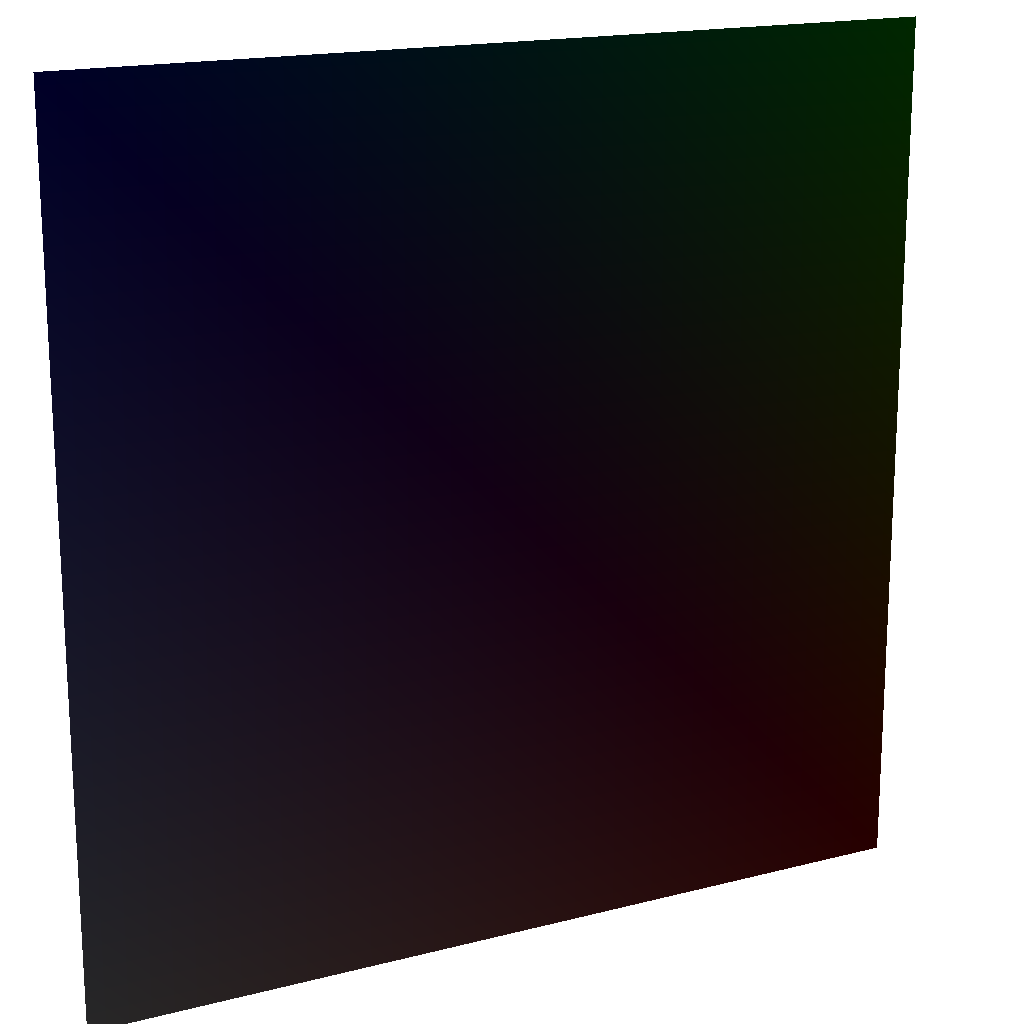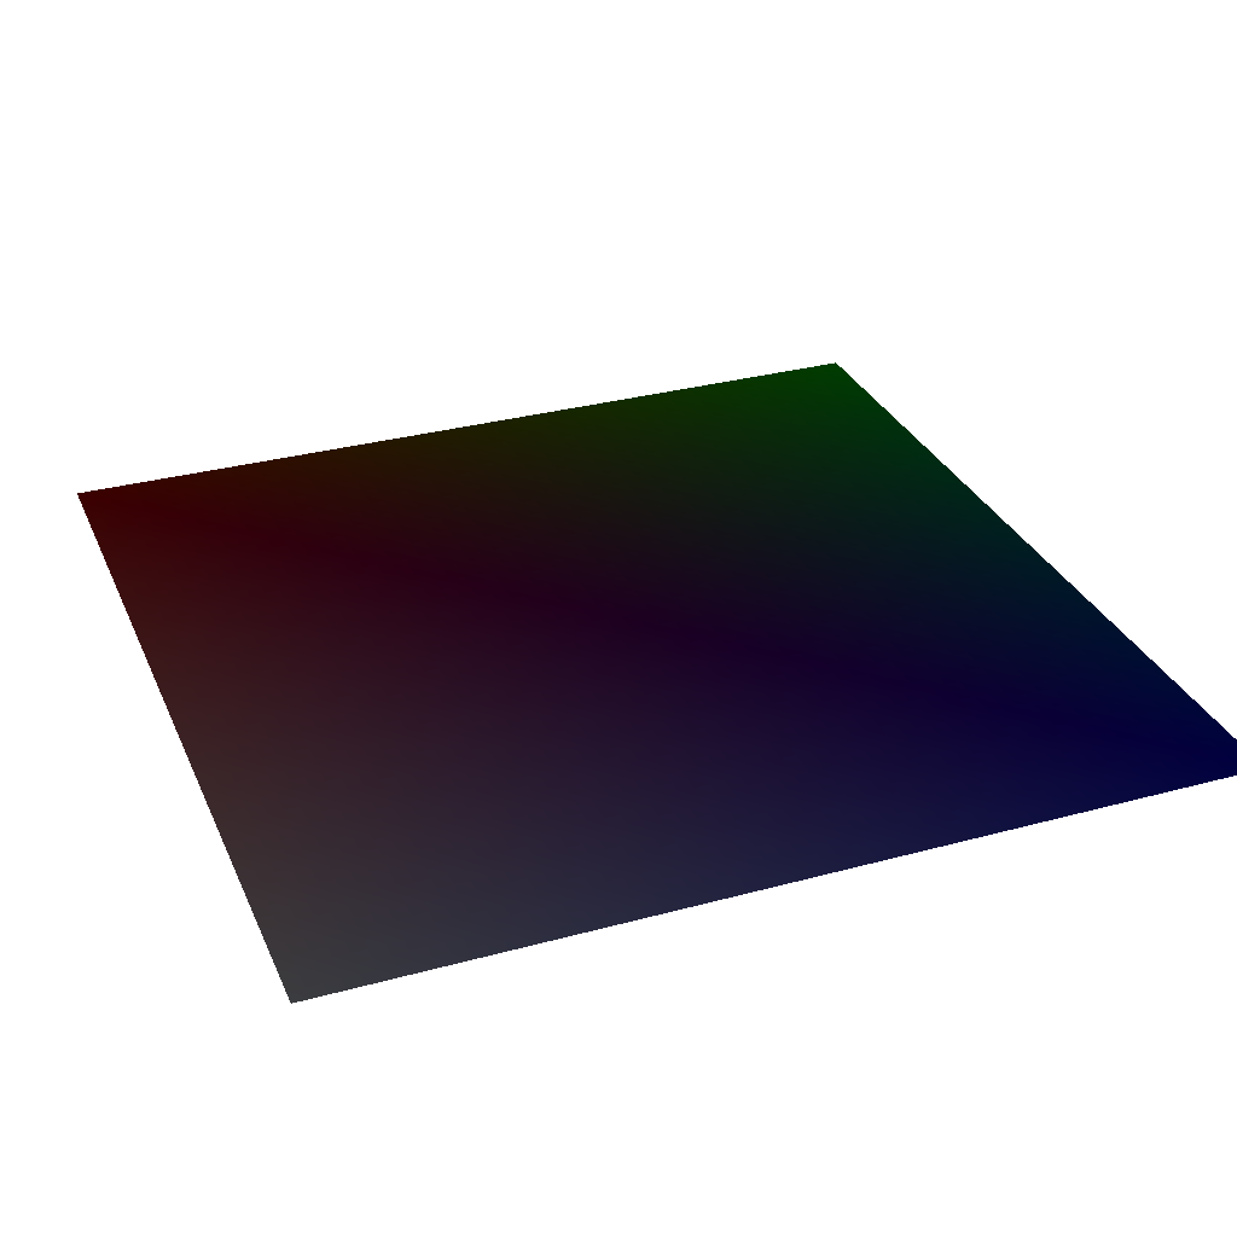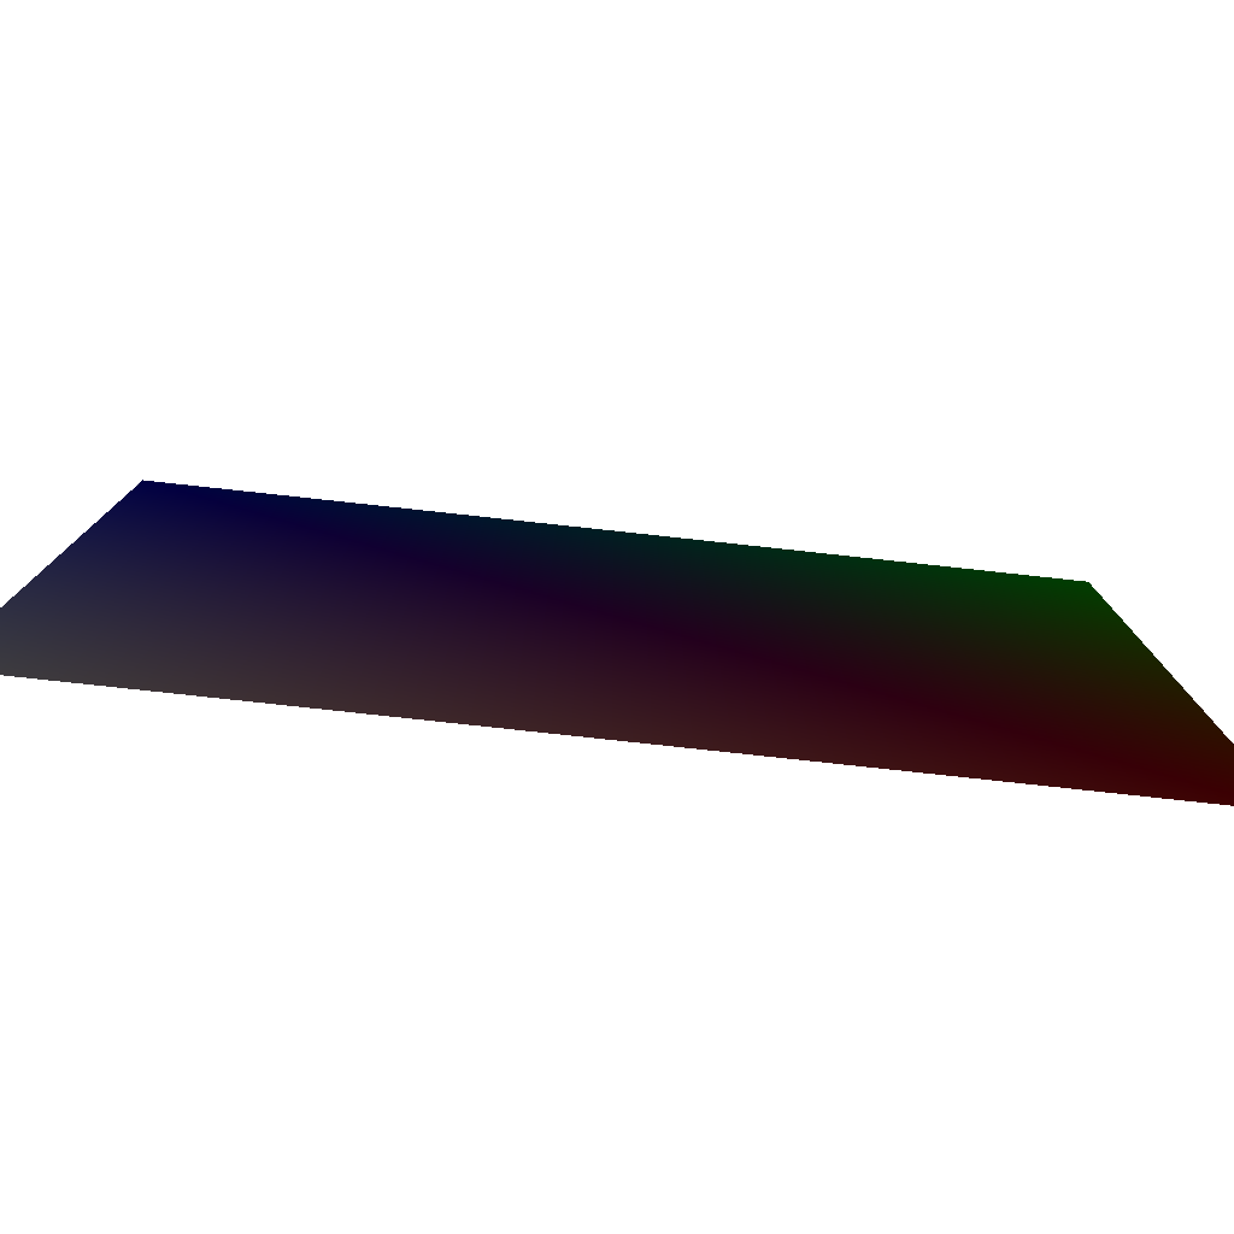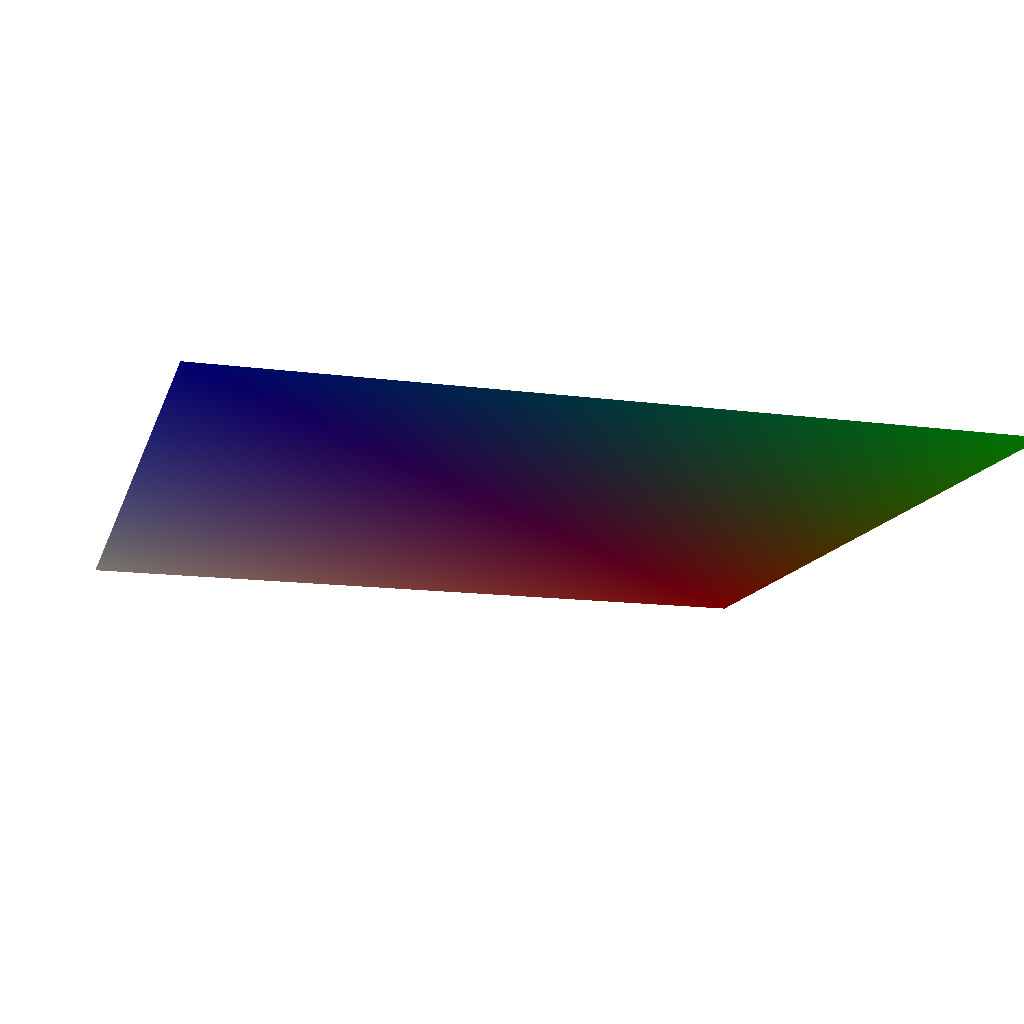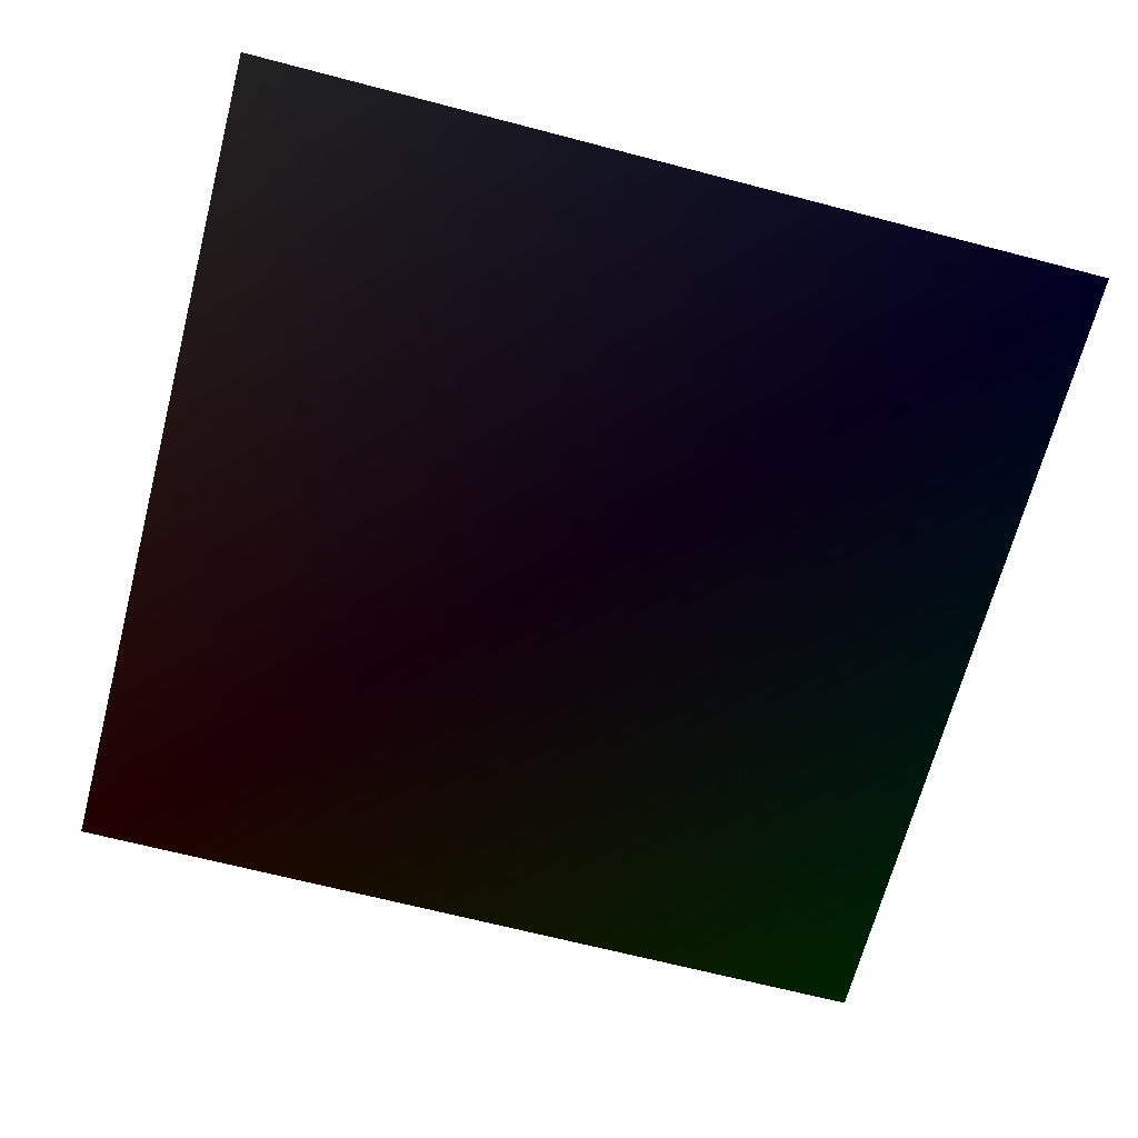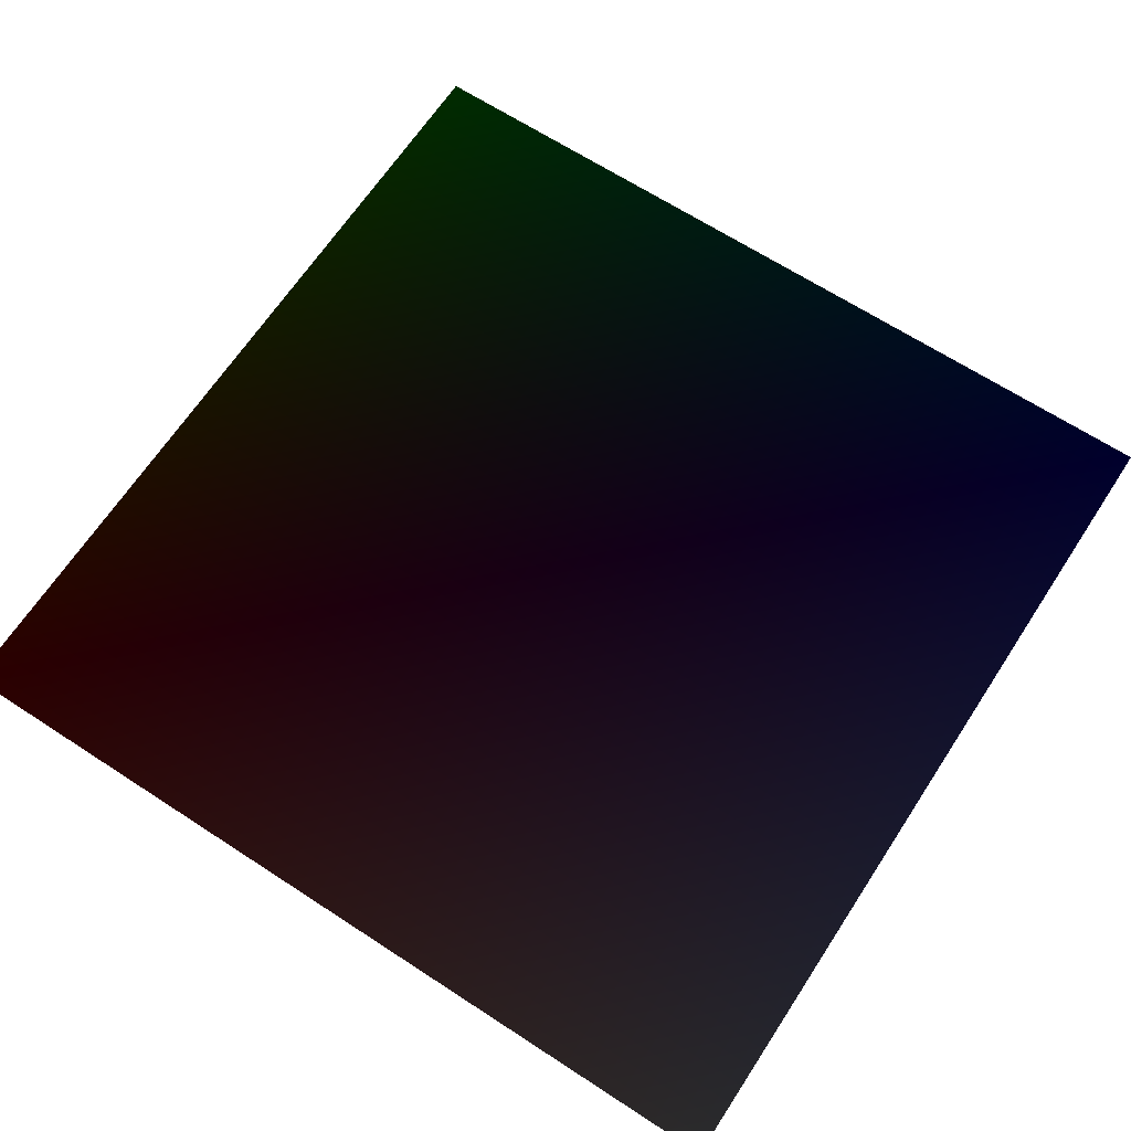
<metadata>
{"format":"obj","ext":"obj","renderer":"f3d","projection":"perspective","resolution":1024,"background":"white","views":[{"elev":17.4,"azim":152.8,"up":"+Y"},{"elev":31.4,"azim":68.9,"up":"+Z"},{"elev":-79.6,"azim":173.8,"up":"+Y"},{"elev":-14.6,"azim":164.0,"up":"+Z"},{"elev":-67.0,"azim":75.3,"up":"+Z"},{"elev":66.2,"azim":33.2,"up":"+Z"}]}
</metadata>
<code>
v -0.5 -0.5 0 1 0 0
v -0.5 0.5 0 0 1 0
v 0.5 0.5 0 0 0 1
v 0.5 -0.5 0 1 1 1
f 1 2 3
f 3 4 1

</code>
